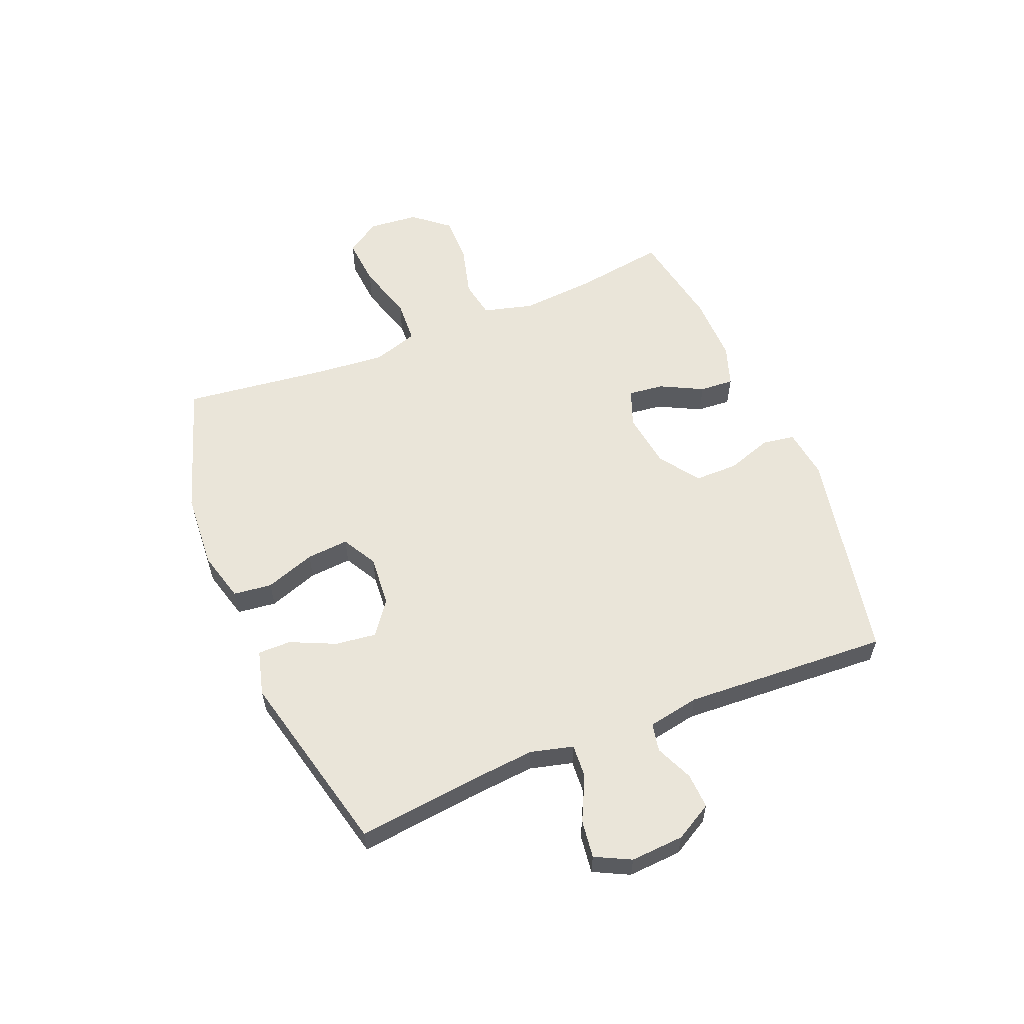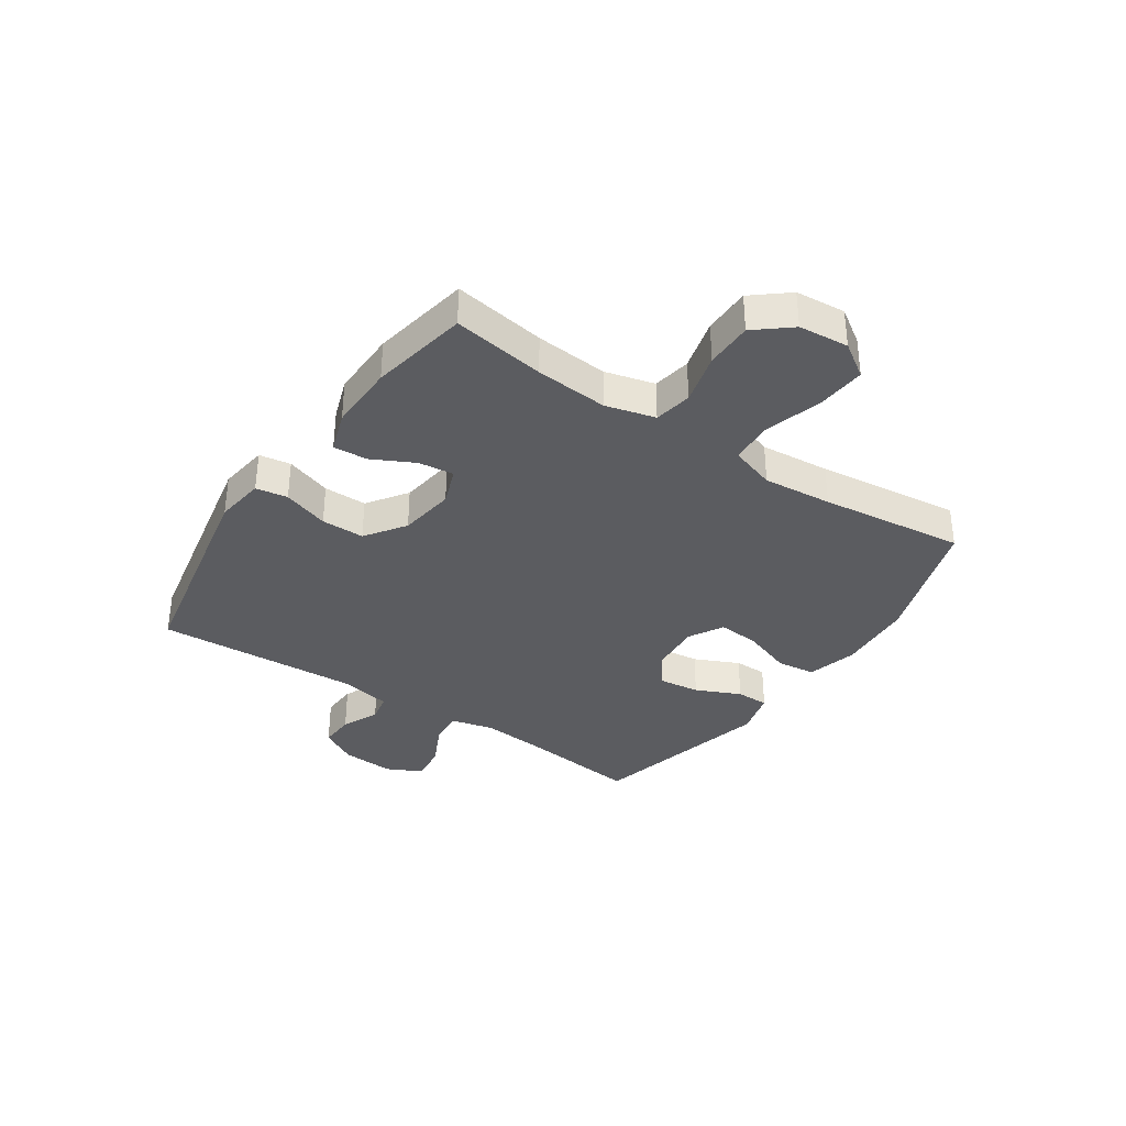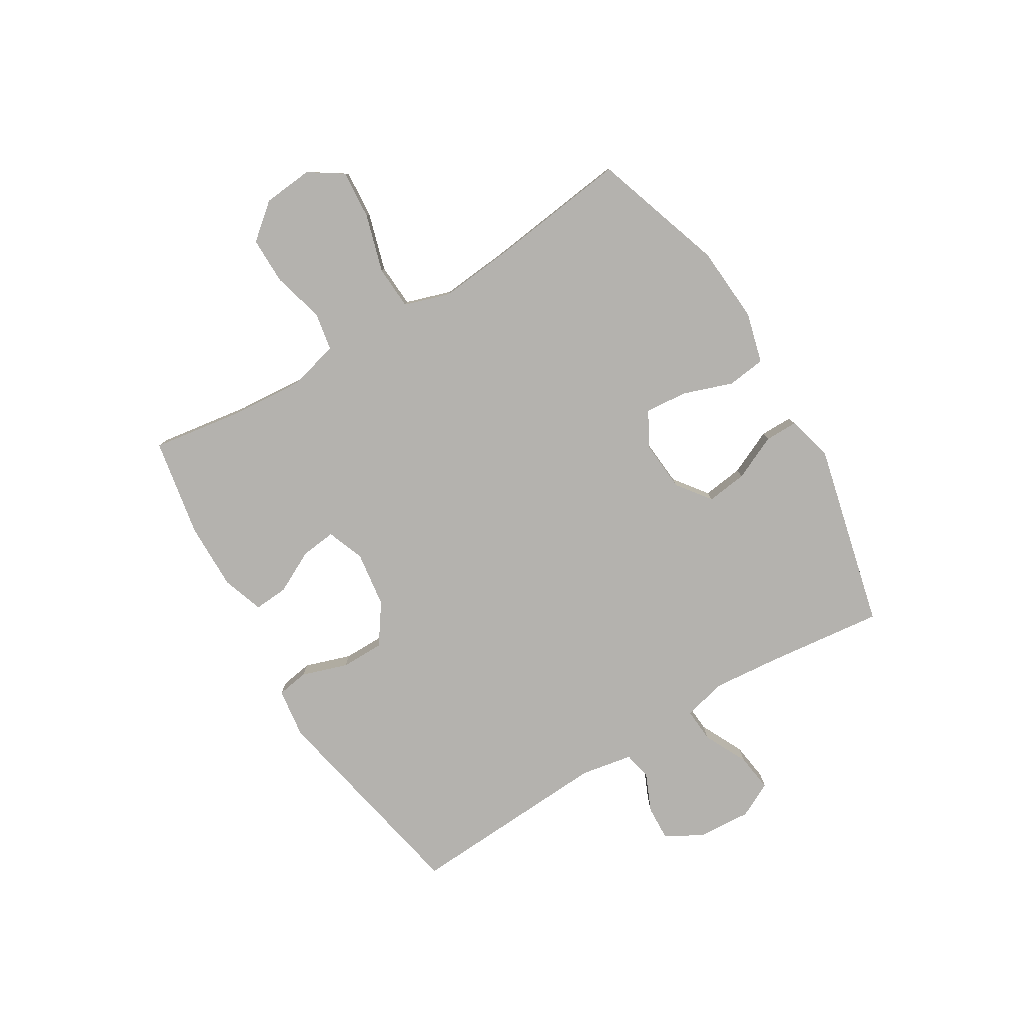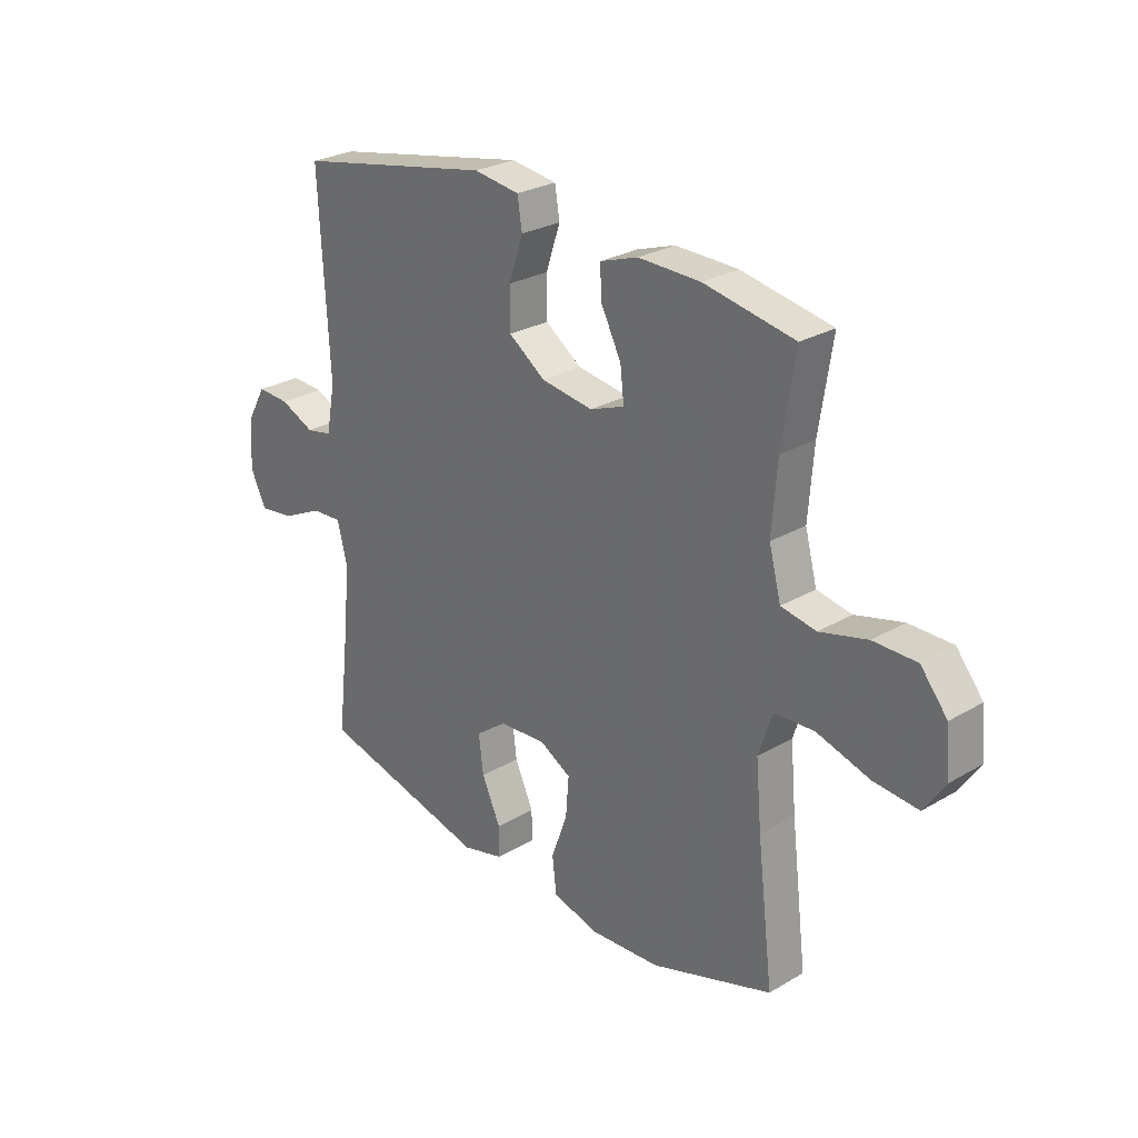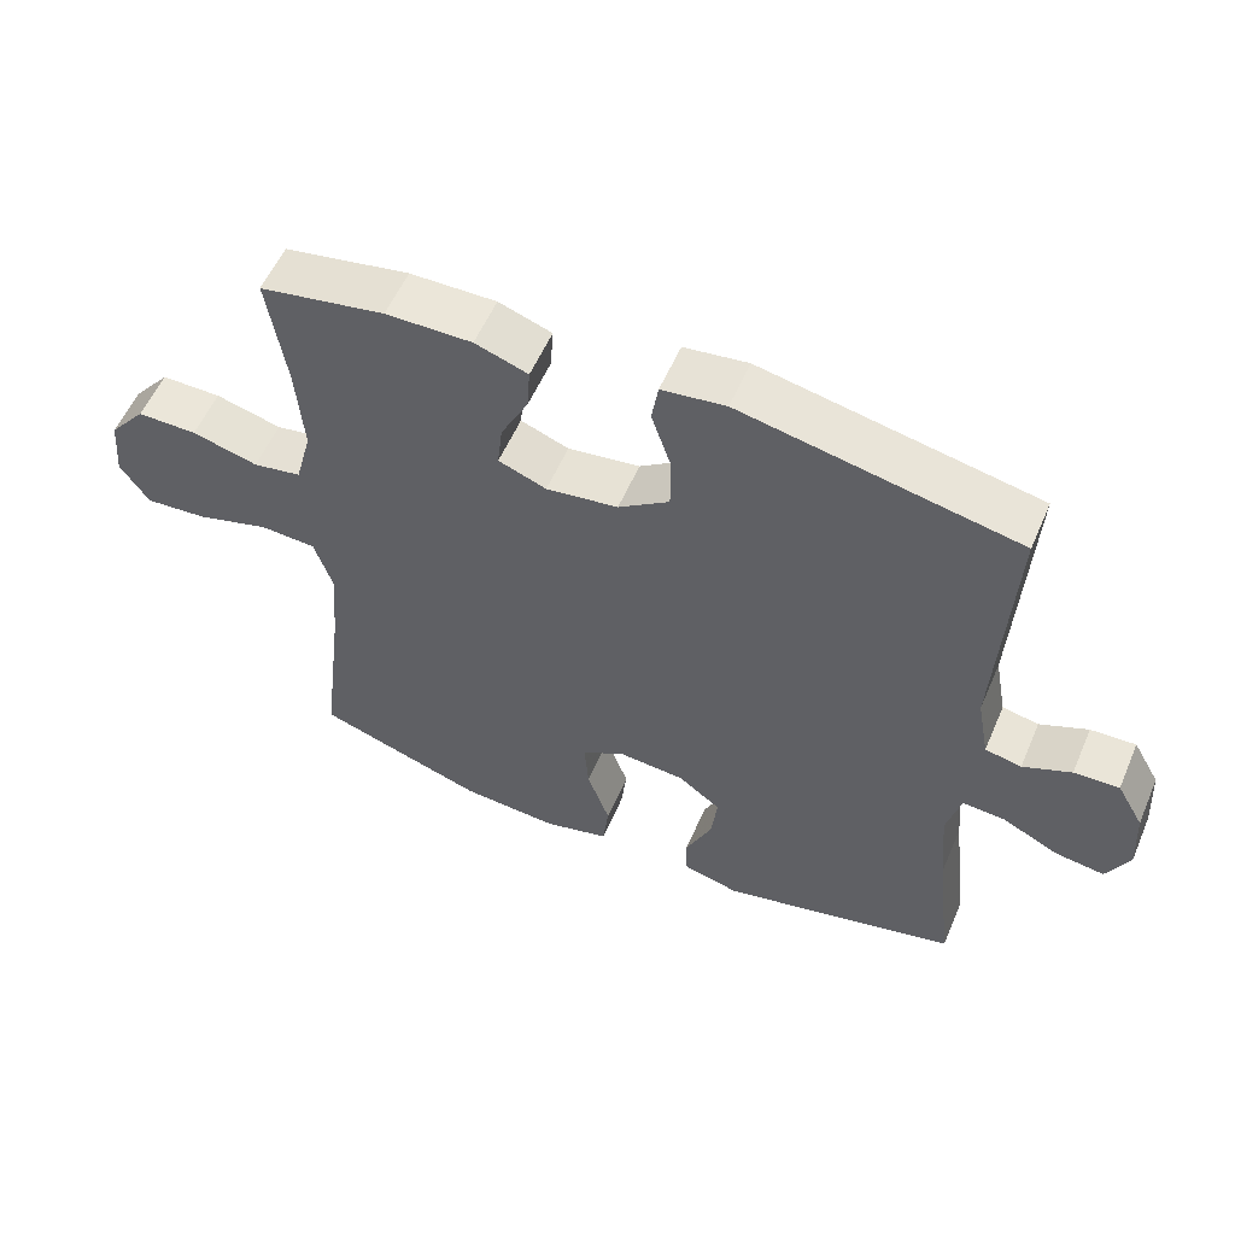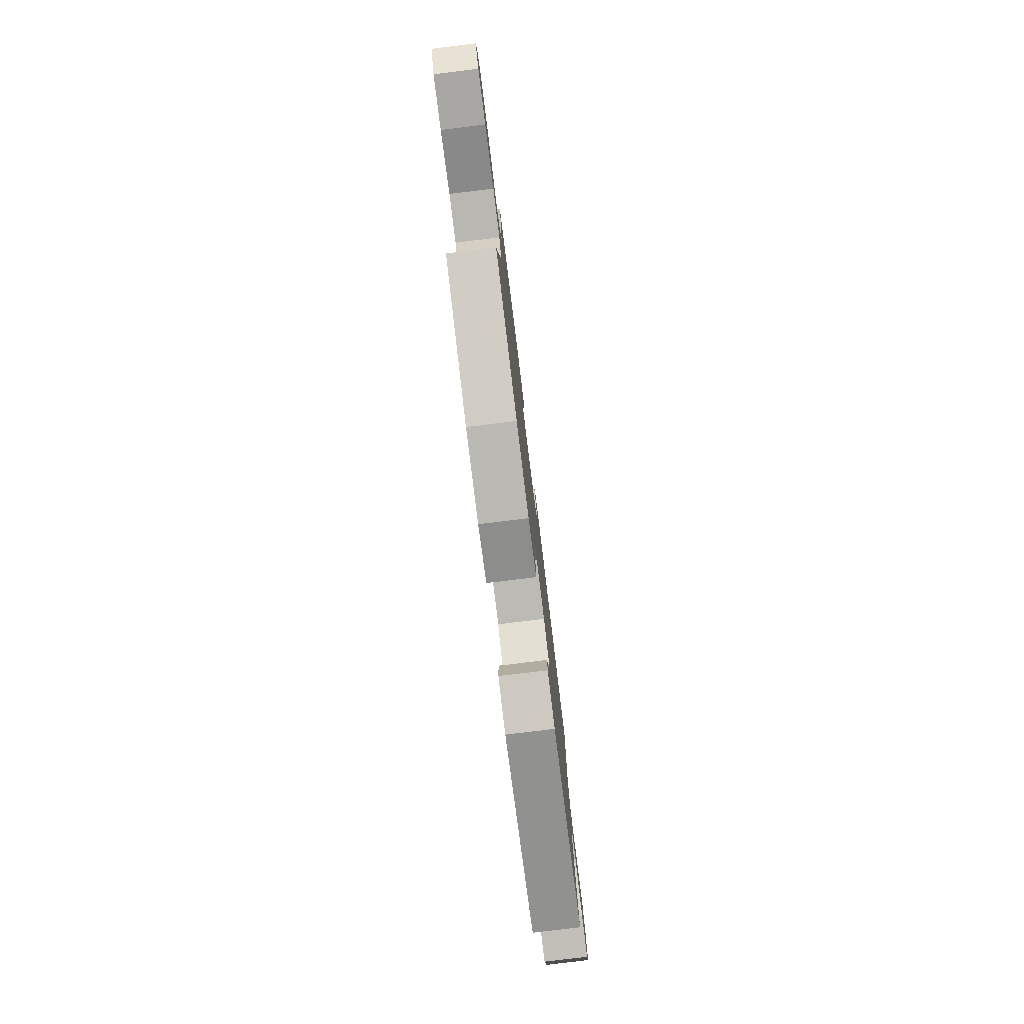
<metadata>
{"format":"obj","ext":"obj","renderer":"f3d","projection":"perspective","resolution":1024,"background":"white","views":[{"elev":57.8,"azim":-112.2,"up":"+Y"},{"elev":-35.3,"azim":55.9,"up":"+Y"},{"elev":-79.8,"azim":121.3,"up":"+Y"},{"elev":26.9,"azim":47.7,"up":"+Z"},{"elev":56.2,"azim":-156.8,"up":"+Z"},{"elev":-79.3,"azim":97.0,"up":"+Z"}]}
</metadata>
<code>
v -0.5 0.07 0.5
v -0.121 0.07 0.575
v -0.033 0.07 0.563
v -0.024 0.07 0.507
v -0.051 0.07 0.426
v -0.051 0.07 0.35
v 0.019 0.07 0.301
v 0.118 0.07 0.287
v 0.184 0.07 0.312
v 0.177 0.07 0.374
v 0.139 0.07 0.449
v 0.135 0.07 0.509
v 0.208 0.07 0.534
v 0.327 0.07 0.532
v 0.5 0.07 0.5
v 0.475 0.07 0.337
v 0.465 0.07 0.209
v 0.488 0.07 0.122
v 0.555 0.07 0.11
v 0.646 0.07 0.134
v 0.729 0.07 0.134
v 0.78 0.07 0.072
v 0.788 0.07 -0.016
v 0.748 0.07 -0.076
v 0.662 0.07 -0.069
v 0.561 0.07 -0.039
v 0.484 0.07 -0.043
v 0.458 0.07 -0.123
v 0.469 0.07 -0.245
v 0.5 0.07 -0.5
v 0.267 0.07 -0.577
v 0.132 0.07 -0.586
v 0.043 0.07 -0.562
v 0.035 0.07 -0.494
v 0.066 0.07 -0.406
v 0.072 0.07 -0.332
v 0.011 0.07 -0.298
v -0.079 0.07 -0.305
v -0.138 0.07 -0.349
v -0.129 0.07 -0.421
v -0.093 0.07 -0.5
v -0.093 0.07 -0.558
v -0.173 0.07 -0.579
v -0.5 0.07 -0.5
v -0.476 0.07 -0.294
v -0.465 0.07 -0.174
v -0.484 0.07 -0.099
v -0.543 0.07 -0.103
v -0.621 0.07 -0.141
v -0.688 0.07 -0.15
v -0.719 0.07 -0.088
v -0.713 0.07 0.006
v -0.676 0.07 0.071
v -0.614 0.07 0.068
v -0.548 0.07 0.039
v -0.498 0.07 0.049
v -0.481 0.07 0.14
v -0.5 0 0.5
v -0.121 0 0.575
v -0.033 0 0.563
v -0.024 0 0.507
v -0.051 0 0.426
v -0.051 0 0.35
v 0.019 0 0.301
v 0.118 0 0.287
v 0.184 0 0.312
v 0.177 0 0.374
v 0.139 0 0.449
v 0.135 0 0.509
v 0.208 0 0.534
v 0.327 0 0.532
v 0.5 0 0.5
v 0.475 0 0.337
v 0.465 0 0.209
v 0.488 0 0.122
v 0.555 0 0.11
v 0.646 0 0.134
v 0.729 0 0.134
v 0.78 0 0.072
v 0.788 0 -0.016
v 0.748 0 -0.076
v 0.662 0 -0.069
v 0.561 0 -0.039
v 0.484 0 -0.043
v 0.458 0 -0.123
v 0.469 0 -0.245
v 0.5 0 -0.5
v 0.267 0 -0.577
v 0.132 0 -0.586
v 0.043 0 -0.562
v 0.035 0 -0.494
v 0.066 0 -0.406
v 0.072 0 -0.332
v 0.011 0 -0.298
v -0.079 0 -0.305
v -0.138 0 -0.349
v -0.129 0 -0.421
v -0.093 0 -0.5
v -0.093 0 -0.558
v -0.173 0 -0.579
v -0.5 0 -0.5
v -0.476 0 -0.294
v -0.465 0 -0.174
v -0.484 0 -0.099
v -0.543 0 -0.103
v -0.621 0 -0.141
v -0.688 0 -0.15
v -0.719 0 -0.088
v -0.713 0 0.006
v -0.676 0 0.071
v -0.614 0 0.068
v -0.548 0 0.039
v -0.498 0 0.049
v -0.481 0 0.14
f 53 54 55
f 52 53 55
f 51 52 55
f 50 51 55
f 49 50 55
f 48 49 55
f 47 48 55 56
f 46 47 56 57
f 43 44 45
f 42 43 45
f 41 42 45
f 40 41 45
f 39 40 45 46
f 38 39 46 57
f 33 34 35
f 32 33 35
f 31 32 35
f 30 31 35
f 29 30 35
f 28 29 35 36
f 27 28 36 37
f 24 25 26
f 23 24 26
f 22 23 26
f 21 22 26
f 20 21 26
f 19 20 26
f 18 19 26 27
f 37 38 57
f 27 37 57
f 18 27 57
f 17 18 57
f 14 15 16
f 13 14 16
f 12 13 16
f 11 12 16
f 10 11 16
f 3 4 5
f 2 3 5
f 1 2 5
f 57 1 5
f 57 5 6
f 9 10 16 17
f 8 9 17
f 7 8 17 57
f 6 7 57
f 112 111 110
f 112 110 109
f 112 109 108
f 112 108 107
f 112 107 106
f 112 106 105
f 113 112 105 104
f 114 113 104 103
f 102 101 100
f 102 100 99
f 102 99 98
f 102 98 97
f 103 102 97 96
f 114 103 96 95
f 92 91 90
f 92 90 89
f 92 89 88
f 92 88 87
f 92 87 86
f 93 92 86 85
f 94 93 85 84
f 83 82 81
f 83 81 80
f 83 80 79
f 83 79 78
f 83 78 77
f 83 77 76
f 84 83 76 75
f 114 95 94
f 114 94 84
f 114 84 75
f 114 75 74
f 73 72 71
f 73 71 70
f 73 70 69
f 73 69 68
f 73 68 67
f 62 61 60
f 62 60 59
f 62 59 58
f 62 58 114
f 63 62 114
f 74 73 67 66
f 74 66 65
f 114 74 65 64
f 114 64 63
f 1 58 59 2
f 2 59 60 3
f 3 60 61 4
f 4 61 62 5
f 5 62 63 6
f 6 63 64 7
f 7 64 65 8
f 8 65 66 9
f 9 66 67 10
f 10 67 68 11
f 11 68 69 12
f 12 69 70 13
f 13 70 71 14
f 14 71 72 15
f 15 72 73 16
f 16 73 74 17
f 17 74 75 18
f 18 75 76 19
f 19 76 77 20
f 20 77 78 21
f 21 78 79 22
f 22 79 80 23
f 23 80 81 24
f 24 81 82 25
f 25 82 83 26
f 26 83 84 27
f 27 84 85 28
f 28 85 86 29
f 29 86 87 30
f 30 87 88 31
f 31 88 89 32
f 32 89 90 33
f 33 90 91 34
f 34 91 92 35
f 35 92 93 36
f 36 93 94 37
f 37 94 95 38
f 38 95 96 39
f 39 96 97 40
f 40 97 98 41
f 41 98 99 42
f 42 99 100 43
f 43 100 101 44
f 44 101 102 45
f 45 102 103 46
f 46 103 104 47
f 47 104 105 48
f 48 105 106 49
f 49 106 107 50
f 50 107 108 51
f 51 108 109 52
f 52 109 110 53
f 53 110 111 54
f 54 111 112 55
f 55 112 113 56
f 56 113 114 57
f 57 114 58 1

</code>
